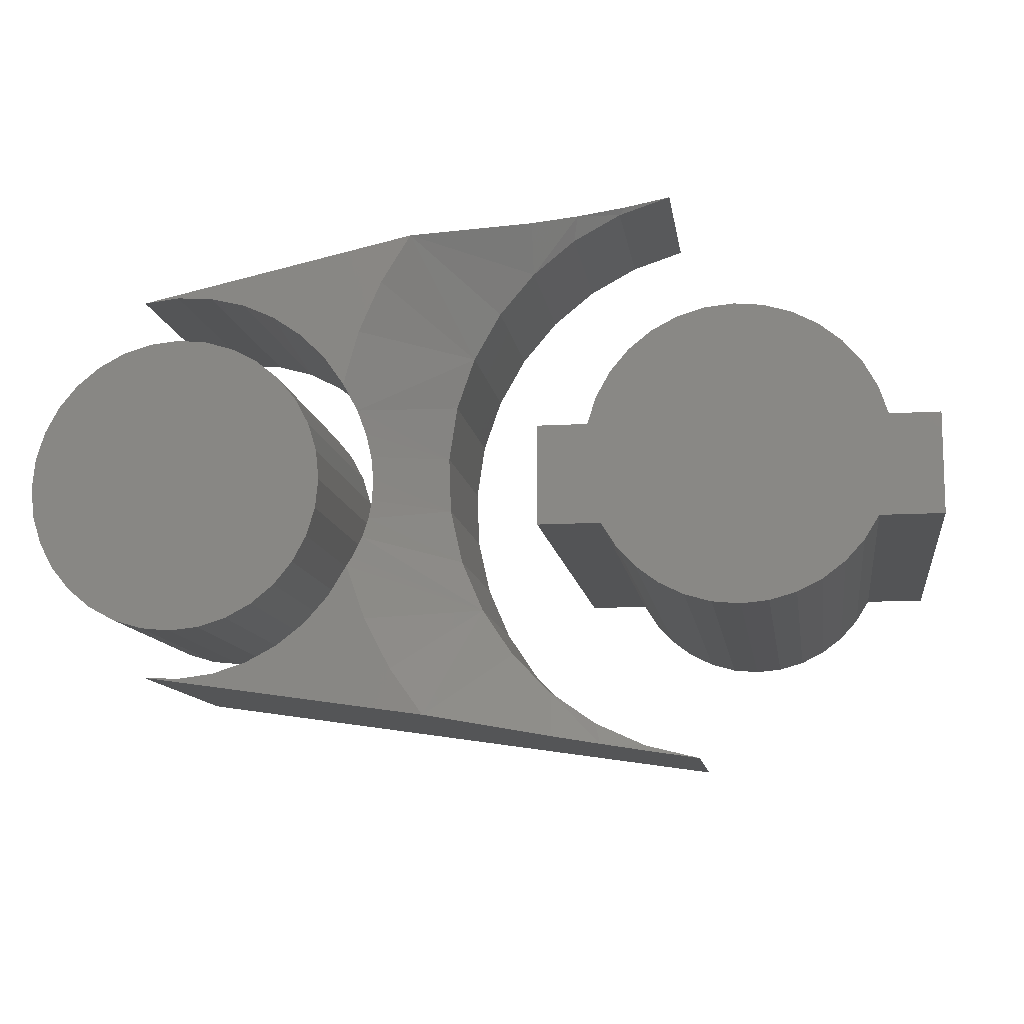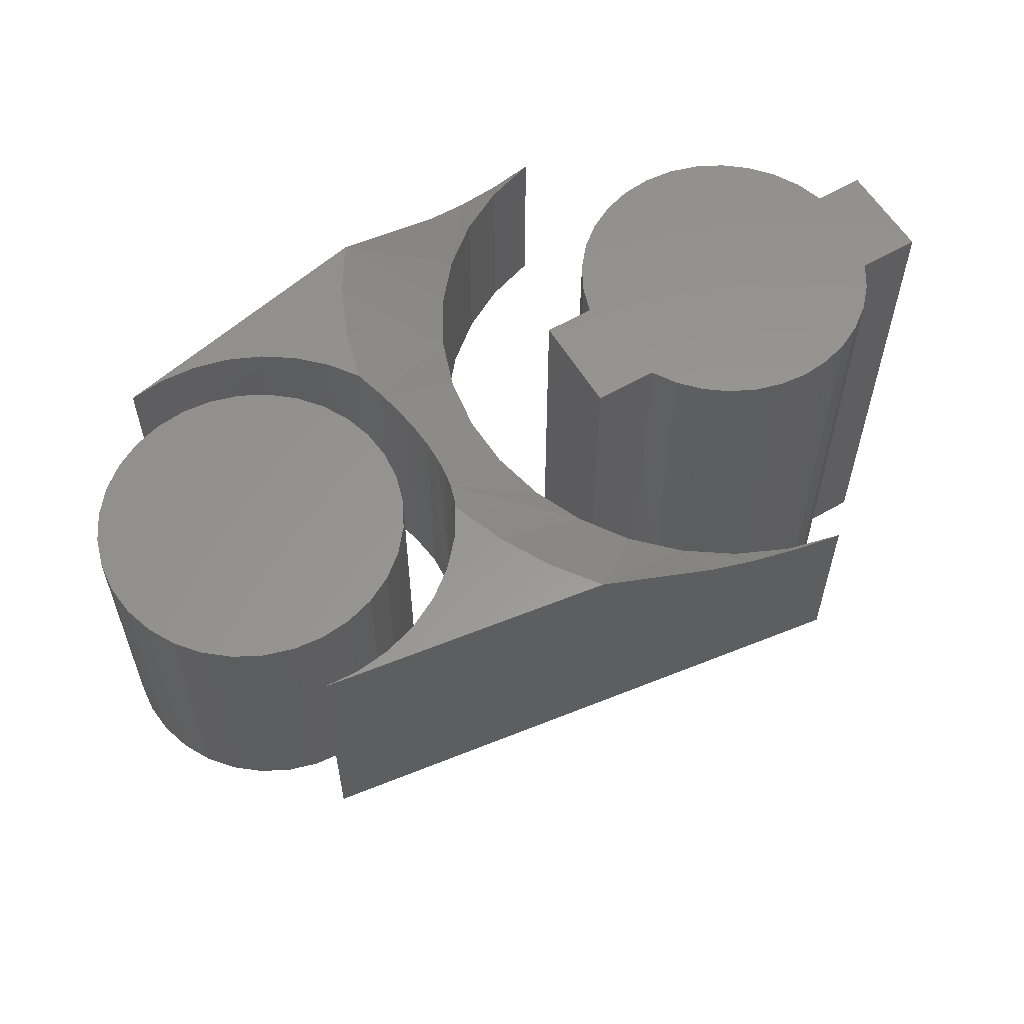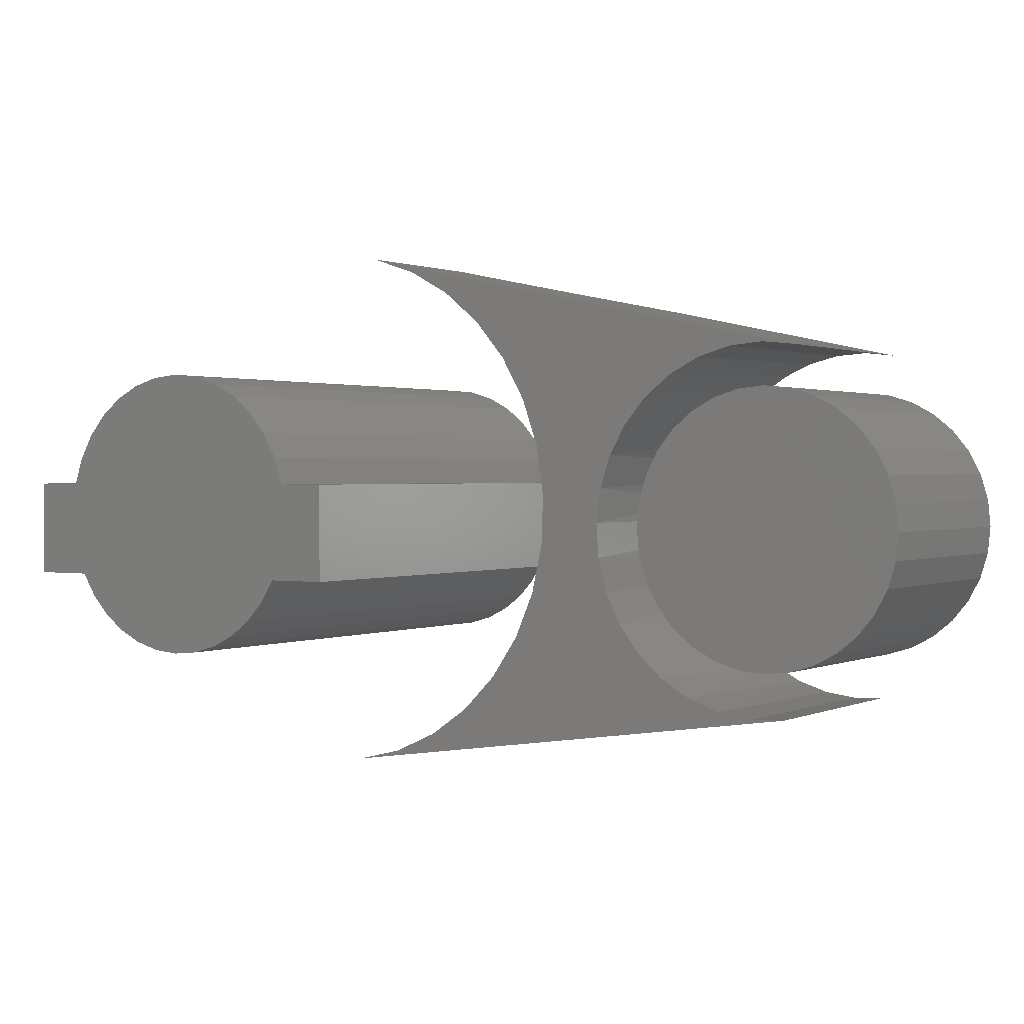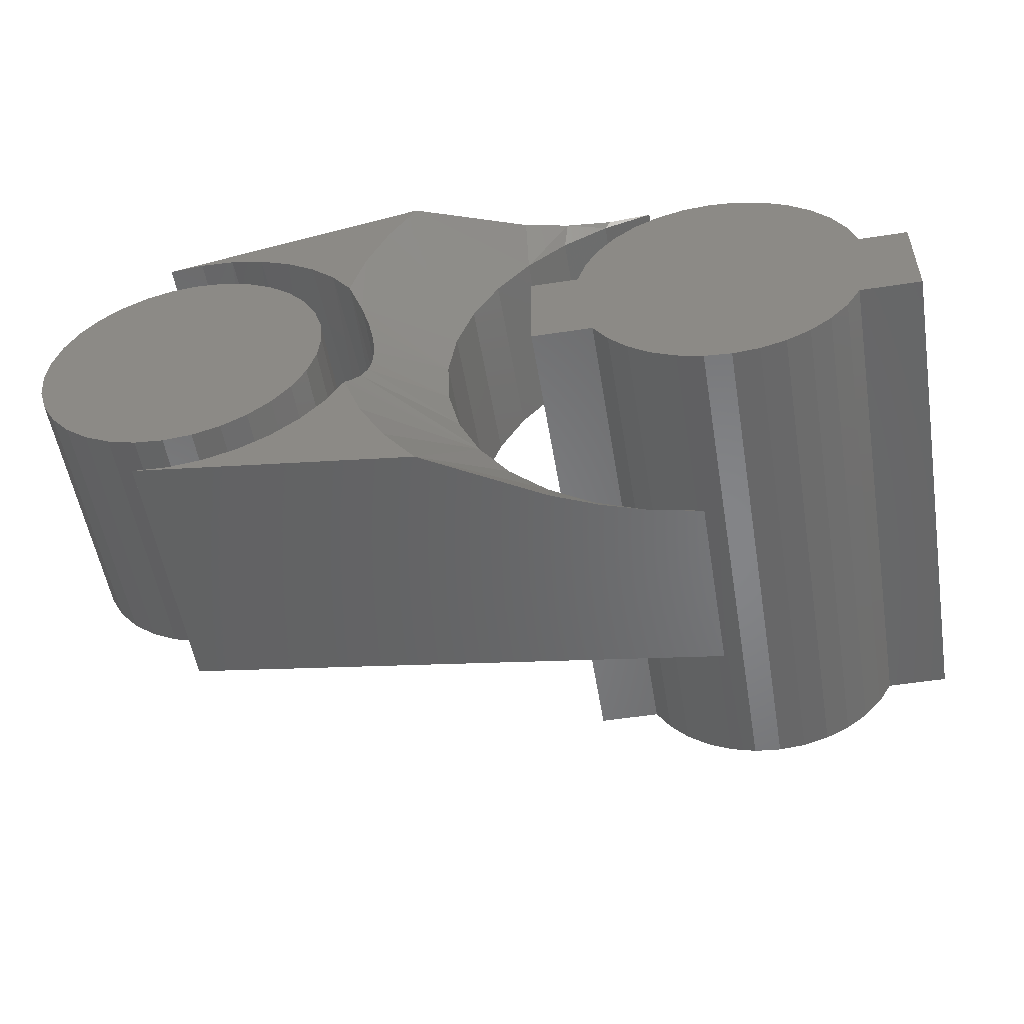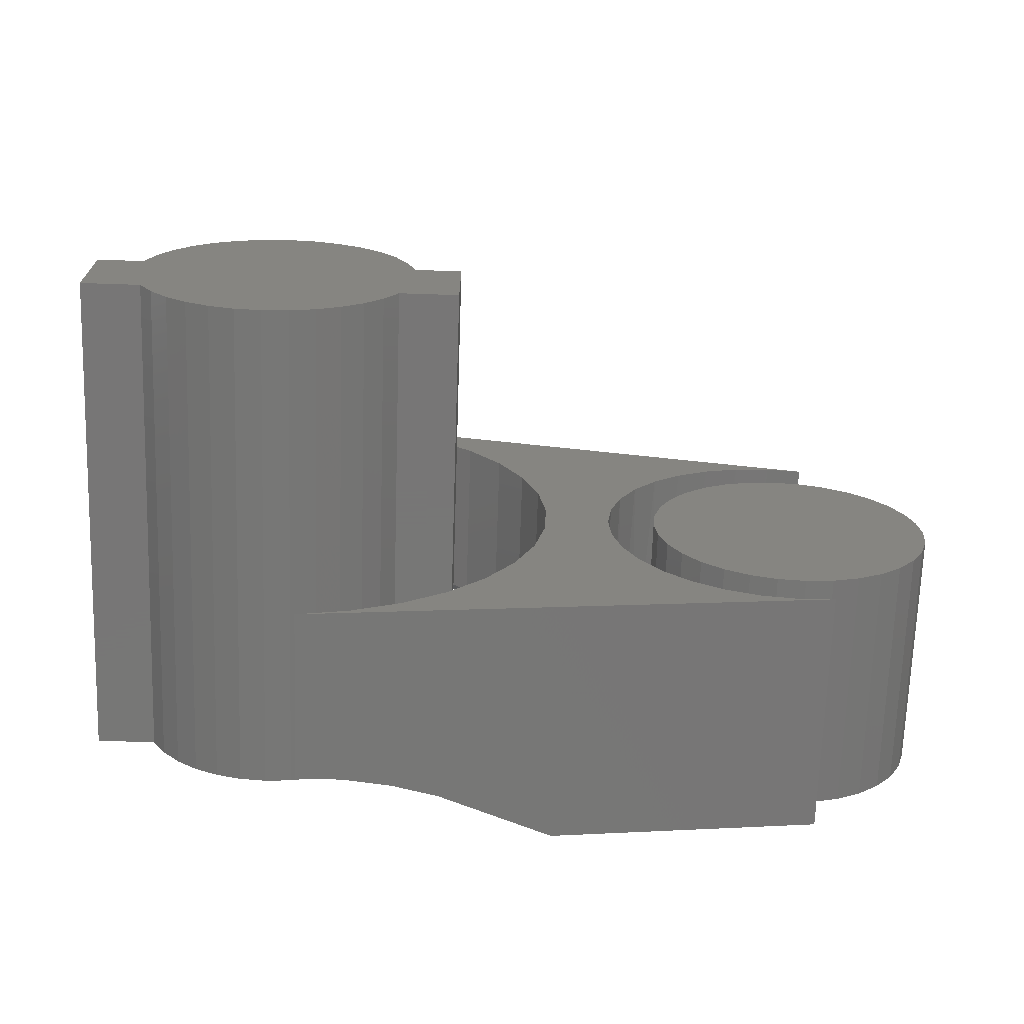
<metadata>
{"format":"stl","ext":"stl","renderer":"f3d","projection":"perspective","resolution":1024,"background":"white","views":[{"elev":-11.6,"azim":-171.7,"up":"+Z"},{"elev":58.7,"azim":149.1,"up":"+Y"},{"elev":1.1,"azim":32.9,"up":"+Z"},{"elev":-53.4,"azim":-170.6,"up":"+Z"},{"elev":-69.2,"azim":-1.9,"up":"+Z"}]}
</metadata>
<code>
# stl→obj: 215 verts, 418 faces
v 0.1287 3.193e-18 -0.05222
v 0.1287 -0.5234 -0.05222
v 0.1142 9.447e-19 -0.07537
v 0.1142 -0.5234 -0.07537
v 0.09579 -1.335e-18 -0.09547
v 0.09579 -0.5234 -0.09547
v 0.07397 -3.57e-18 -0.1119
v 0.07397 -0.5234 -0.1119
v 0.04952 -5.684e-18 -0.124
v 0.04952 -0.5234 -0.124
v 0.02327 -7.606e-18 -0.1314
v 0.02327 -0.5234 -0.1314
v -0.003906 -9.271e-18 -0.1339
v -0.003906 -0.5234 -0.1339
v -0.03108 -1.062e-17 -0.1314
v -0.03108 -0.5234 -0.1314
v -0.05734 -1.162e-17 -0.124
v -0.05734 -0.5234 -0.124
v -0.08179 -1.222e-17 -0.1119
v -0.08179 -0.5234 -0.1119
v -0.1036 -1.24e-17 -0.09547
v -0.1036 -0.5234 -0.09547
v -0.1221 -1.217e-17 -0.07537
v -0.1221 -0.5234 -0.07537
v -0.1365 4.665e-18 -0.05222
v -0.1365 -0.5234 -0.05222
v 0.1904 2.281e-17 -0.05222
v 0.1904 -0.5234 -0.05222
v 0.1904 2.897e-17 0.04646
v 0.1904 -0.5234 0.04646
v 0.141 2.623e-17 0.04646
v 0.141 -0.5234 0.04646
v -0.1488 -6.013e-18 0.04646
v -0.1488 -0.5234 0.04646
v -0.1399 -3.821e-18 0.07364
v -0.1399 -0.5234 0.07364
v -0.126 -1.487e-18 0.0986
v -0.126 -0.5234 0.0986
v -0.1075 9.026e-19 0.1204
v -0.1075 -0.5234 0.1204
v -0.08513 3.258e-18 0.1383
v -0.08513 -0.5234 0.1383
v -0.05979 5.493e-18 0.1516
v -0.05979 -0.5234 0.1516
v -0.03238 7.525e-18 0.1597
v -0.03238 -0.5234 0.1597
v -0.003906 9.277e-18 0.1625
v -0.003906 -0.5234 0.1625
v 0.02456 1.069e-17 0.1597
v 0.02456 -0.5234 0.1597
v 0.05198 1.17e-17 0.1516
v 0.05198 -0.5234 0.1516
v 0.07732 1.228e-17 0.1383
v 0.07732 -0.5234 0.1383
v 0.09965 1.24e-17 0.1204
v 0.09965 -0.5234 0.1204
v 0.1181 1.206e-17 0.0986
v 0.1181 -0.5234 0.0986
v 0.1321 1.128e-17 0.07364
v 0.1321 -0.5234 0.07364
v -0.1982 7.404e-18 0.04646
v -0.1982 -0.5234 0.04646
v -0.1982 1.241e-18 -0.05222
v -0.1982 -0.5234 -0.05222
v 0.5279 -0.2578 0.1452
v 0.5856 -0.2578 0.1452
v 0.5567 -0.2578 0.148
v 0.5001 -0.2578 0.1368
v 0.6134 -0.2578 0.1368
v 0.6134 -0.2578 -0.1368
v 0.5279 -0.2578 -0.1452
v 0.5856 -0.2578 -0.1452
v 0.5567 -0.2578 -0.148
v 0.639 -0.2578 0.1231
v 0.4745 -0.2578 0.1231
v 0.6614 -0.2578 0.1047
v 0.4521 -0.2578 0.1047
v 0.6798 -0.2578 0.08224
v 0.4337 -0.2578 0.08224
v 0.6935 -0.2578 0.05665
v 0.42 -0.2578 0.05665
v 0.7019 -0.2578 0.02888
v 0.4116 -0.2578 0.02888
v 0.7048 -0.2578 -5.74e-17
v 0.4087 -0.2578 -2.116e-16
v 0.7019 -0.2578 -0.02888
v 0.4116 -0.2578 -0.02888
v 0.6935 -0.2578 -0.05665
v 0.42 -0.2578 -0.05665
v 0.6798 -0.2578 -0.08224
v 0.4337 -0.2578 -0.08224
v 0.6614 -0.2578 -0.1047
v 0.4521 -0.2578 -0.1047
v 0.639 -0.2578 -0.1231
v 0.4745 -0.2578 -0.1231
v 0.5001 -0.2578 -0.1368
v 0.5567 -1.158e-32 0.148
v 0.5856 1.603e-18 0.1452
v 0.5279 -1.603e-18 0.1452
v 0.5001 -3.145e-18 0.1368
v 0.6134 3.145e-18 0.1368
v 0.5856 1.603e-18 -0.1452
v 0.5279 -1.603e-18 -0.1452
v 0.6134 3.145e-18 -0.1368
v 0.5567 -4.025e-33 -0.148
v 0.5001 -3.145e-18 -0.1368
v 0.4745 -4.565e-18 -0.1231
v 0.639 4.565e-18 -0.1231
v 0.4521 -5.81e-18 -0.1047
v 0.6614 5.81e-18 -0.1047
v 0.4337 -6.832e-18 -0.08224
v 0.6798 6.832e-18 -0.08224
v 0.42 -7.592e-18 -0.05665
v 0.6935 7.592e-18 -0.05665
v 0.4116 -8.059e-18 -0.02888
v 0.7019 8.059e-18 -0.02888
v 0.4087 -8.217e-18 -2.116e-16
v 0.7048 8.217e-18 -5.74e-17
v 0.4116 -8.059e-18 0.02888
v 0.7019 8.059e-18 0.02888
v 0.42 -7.592e-18 0.05665
v 0.6935 7.592e-18 0.05665
v 0.4337 -6.832e-18 0.08224
v 0.6798 6.832e-18 0.08224
v 0.4521 -5.81e-18 0.1047
v 0.6614 5.81e-18 0.1047
v 0.4745 -4.565e-18 0.1231
v 0.639 4.565e-18 0.1231
v 0.5928 6.855e-17 0.1891
v 0.5584 6.662e-17 0.193
v 0.3185 4.641e-17 0.2483
v 0.4299 5.614e-17 0.1488
v 0.3702 4.418e-17 0.1499
v 0.4585 5.901e-17 0.1683
v 0.4052 5.324e-17 0.1245
v 0.3852 5.042e-17 0.09616
v 0.3478 4.561e-17 0.2009
v 0.5238 6.434e-17 0.1908
v 0.4902 6.177e-17 0.1825
v 0.3971 3.931e-17 -0.1174
v 0.3604 2.746e-17 -0.1403
v 0.3789 3.983e-17 -0.08771
v 0.4202 3.931e-17 -0.1434
v 0.3021 1.856e-17 -0.235
v 0.3346 2.311e-17 -0.1897
v 0.5114 4.233e-17 -0.1916
v 0.5459 4.424e-17 -0.1961
v 0.5807 3.822e-17 -0.1943
v 0.4475 3.983e-17 -0.1649
v 0.4783 4.085e-17 -0.1811
v 0.06264 -0.2578 0.3035
v 0.5928 -0.2578 0.1891
v 0.2022 -0.0519 0.2734
v 0.1562 -0.06577 0.2833
v 0.1082 -0.07497 0.2937
v 0.06264 -0.07812 0.3035
v 0.5059 -0.2578 -0.1903
v 0.5431 -0.2578 -0.196
v 0.4704 -0.2578 -0.1776
v 0.4381 -0.2578 -0.1584
v 0.4101 -0.2578 -0.1332
v 0.4188 -0.2578 0.1389
v 0.3942 -0.2578 0.1104
v 0.4483 -0.2578 0.1622
v 0.4818 -0.2578 0.1794
v 0.5179 -0.2578 0.1898
v 0.5554 -0.2578 0.1931
v 0.3757 -0.2578 0.07762
v 0.3731 -0.01237 0.07159
v 0.3875 -0.2578 -0.1032
v 0.3749 -0.004756 -0.07893
v 0.371 -0.2578 -0.06933
v 0.5807 -0.2578 -0.1943
v 0.3669 -0.01446 -0.05709
v 0.3621 -0.02078 -0.03703
v 0.3614 -0.2578 -0.03295
v 0.3595 -0.02453 -0.01791
v 0.3589 -0.02613 0.004358
v 0.3589 -0.2578 0.004601
v 0.3609 -0.02472 0.02648
v 0.3638 -0.2578 0.04192
v 0.3656 -0.02012 0.04919
v 0.04185 -0.2578 -0.273
v 0.04185 -0.07812 -0.273
v 0.08857 -0.07505 -0.2662
v 0.1378 -0.06577 -0.259
v 0.1845 -0.0519 -0.2522
v 0.2911 -0.07812 0.03372
v 0.2831 -0.2578 0.08725
v 0.2831 -0.07812 0.08725
v 0.2654 -0.2578 0.1384
v 0.2654 -0.07812 0.1384
v 0.2386 -0.2578 0.1854
v 0.2386 -0.07812 0.1854
v 0.2036 -0.2578 0.2267
v 0.2036 -0.07812 0.2267
v 0.1616 -0.2578 0.2609
v 0.1616 -0.07812 0.2609
v 0.1141 -0.2578 0.2868
v 0.1141 -0.07812 0.2868
v 0.2911 -0.2578 0.03372
v 0.2891 -0.07812 -0.02037
v 0.2891 -0.2578 -0.02037
v 0.2773 -0.07812 -0.07318
v 0.2773 -0.2578 -0.07318
v 0.256 -0.07812 -0.1229
v 0.256 -0.2578 -0.1229
v 0.2258 -0.07812 -0.1679
v 0.2258 -0.2578 -0.1679
v 0.188 -0.07812 -0.2066
v 0.188 -0.2578 -0.2066
v 0.1437 -0.07812 -0.2376
v 0.1437 -0.2578 -0.2376
v 0.0944 -0.07812 -0.2601
v 0.0944 -0.2578 -0.2601
f 1 2 3
f 3 2 4
f 3 4 5
f 5 4 6
f 5 6 7
f 7 6 8
f 7 8 9
f 9 8 10
f 9 10 11
f 11 10 12
f 11 12 13
f 13 12 14
f 13 14 15
f 15 14 16
f 15 16 17
f 17 16 18
f 17 18 19
f 19 18 20
f 19 20 21
f 21 20 22
f 21 22 23
f 23 22 24
f 23 24 25
f 25 24 26
f 1 27 2
f 2 27 28
f 27 29 28
f 28 29 30
f 29 31 30
f 30 31 32
f 33 34 35
f 35 34 36
f 35 36 37
f 37 36 38
f 37 38 39
f 39 38 40
f 39 40 41
f 41 40 42
f 41 42 43
f 43 42 44
f 43 44 45
f 45 44 46
f 45 46 47
f 47 46 48
f 47 48 49
f 49 48 50
f 49 50 51
f 51 50 52
f 51 52 53
f 53 52 54
f 53 54 55
f 55 54 56
f 55 56 57
f 57 56 58
f 57 58 59
f 59 58 60
f 59 60 31
f 31 60 32
f 33 61 34
f 34 61 62
f 61 63 62
f 62 63 64
f 47 49 45
f 43 45 49
f 9 17 7
f 15 17 9
f 11 15 9
f 13 15 11
f 29 27 1
f 29 1 25
f 29 25 63
f 63 61 33
f 63 33 31
f 63 31 29
f 49 51 43
f 43 51 53
f 43 53 41
f 41 53 55
f 41 55 39
f 39 55 57
f 39 57 37
f 37 57 59
f 37 59 35
f 35 59 31
f 35 31 33
f 17 19 7
f 7 19 21
f 7 21 5
f 5 21 23
f 5 23 3
f 3 23 25
f 3 25 1
f 63 25 64
f 64 25 26
f 46 50 48
f 50 46 44
f 8 18 10
f 10 18 16
f 10 16 12
f 12 16 14
f 30 64 26
f 30 26 2
f 30 2 28
f 64 30 32
f 64 32 34
f 64 34 62
f 34 32 36
f 36 32 60
f 36 60 38
f 38 60 58
f 38 58 40
f 40 58 56
f 40 56 42
f 42 56 54
f 42 54 44
f 44 54 52
f 44 52 50
f 2 26 4
f 4 26 24
f 4 24 6
f 6 24 22
f 6 22 8
f 8 22 20
f 8 20 18
f 65 66 67
f 66 65 68
f 66 68 69
f 70 71 72
f 72 71 73
f 69 68 74
f 74 68 75
f 74 75 76
f 76 75 77
f 76 77 78
f 78 77 79
f 78 79 80
f 80 79 81
f 80 81 82
f 82 81 83
f 82 83 84
f 84 83 85
f 84 85 86
f 86 85 87
f 86 87 88
f 88 87 89
f 88 89 90
f 90 89 91
f 90 91 92
f 92 91 93
f 92 93 94
f 94 93 95
f 94 95 70
f 70 95 96
f 70 96 71
f 97 98 99
f 100 99 98
f 101 100 98
f 102 103 104
f 105 103 102
f 103 106 104
f 104 106 107
f 104 107 108
f 108 107 109
f 108 109 110
f 110 109 111
f 110 111 112
f 112 111 113
f 112 113 114
f 114 113 115
f 114 115 116
f 116 115 117
f 116 117 118
f 118 117 119
f 118 119 120
f 120 119 121
f 120 121 122
f 122 121 123
f 122 123 124
f 124 123 125
f 124 125 126
f 126 125 127
f 126 127 128
f 128 127 100
f 128 100 101
f 118 84 116
f 116 84 86
f 116 86 114
f 114 86 88
f 114 88 112
f 112 88 90
f 112 90 110
f 110 90 92
f 110 92 108
f 108 92 94
f 108 94 104
f 104 94 70
f 104 70 102
f 102 70 72
f 102 72 105
f 105 72 73
f 105 73 103
f 103 73 71
f 103 71 106
f 106 71 96
f 106 96 107
f 107 96 95
f 107 95 109
f 109 95 93
f 109 93 111
f 111 93 91
f 111 91 113
f 113 91 89
f 113 89 115
f 115 89 87
f 115 87 117
f 117 87 85
f 117 85 119
f 119 85 83
f 119 83 121
f 121 83 81
f 121 81 123
f 123 81 79
f 123 79 125
f 125 79 77
f 125 77 127
f 127 77 75
f 127 75 100
f 100 75 68
f 100 68 99
f 99 68 65
f 99 65 97
f 97 65 67
f 97 67 98
f 98 67 66
f 98 66 101
f 101 66 69
f 101 69 128
f 128 69 74
f 128 74 126
f 126 74 76
f 126 76 124
f 124 76 78
f 124 78 122
f 122 78 80
f 122 80 120
f 120 80 82
f 120 82 118
f 118 82 84
f 129 130 131
f 132 133 134
f 133 132 135
f 133 135 136
f 137 131 130
f 137 130 138
f 137 138 139
f 137 139 134
f 137 134 133
f 140 141 142
f 143 141 140
f 144 145 146
f 144 146 147
f 144 147 148
f 145 141 143
f 145 143 149
f 145 149 150
f 145 150 146
f 151 152 129
f 151 129 131
f 151 131 153
f 151 153 154
f 151 154 155
f 151 155 156
f 146 157 158
f 157 146 150
f 150 159 157
f 159 150 149
f 149 160 159
f 160 149 143
f 143 161 160
f 161 143 140
f 135 162 163
f 132 162 135
f 164 162 132
f 134 164 132
f 165 164 134
f 139 165 134
f 166 165 139
f 138 166 139
f 167 166 138
f 136 135 163
f 136 163 168
f 136 168 169
f 170 161 140
f 170 140 142
f 170 142 171
f 170 171 172
f 146 158 147
f 147 158 173
f 147 173 148
f 171 174 172
f 172 174 175
f 172 175 176
f 175 177 176
f 176 177 178
f 176 178 179
f 179 178 180
f 179 180 181
f 180 182 181
f 181 182 169
f 181 169 168
f 138 130 167
f 167 130 129
f 167 129 152
f 183 184 185
f 183 185 186
f 183 186 187
f 183 187 144
f 183 144 148
f 183 148 173
f 188 189 190
f 190 189 191
f 190 191 192
f 192 191 193
f 192 193 194
f 194 193 195
f 194 195 196
f 196 195 197
f 196 197 198
f 198 197 199
f 198 199 200
f 200 199 151
f 200 151 156
f 189 188 201
f 201 188 202
f 201 202 203
f 203 202 204
f 203 204 205
f 205 204 206
f 205 206 207
f 207 206 208
f 207 208 209
f 209 208 210
f 209 210 211
f 211 210 212
f 211 212 213
f 213 212 214
f 213 214 215
f 215 214 184
f 215 184 183
f 214 212 186
f 212 210 186
f 186 185 214
f 202 178 177
f 188 182 180
f 188 180 178
f 192 137 133
f 192 133 169
f 196 154 153
f 200 155 154
f 200 154 198
f 154 196 198
f 156 155 200
f 184 214 185
f 210 187 186
f 178 202 188
f 136 169 133
f 131 137 192
f 131 192 194
f 131 194 196
f 131 196 153
f 144 187 210
f 144 210 208
f 144 208 206
f 144 206 145
f 206 204 174
f 206 174 171
f 206 171 142
f 206 142 141
f 206 141 145
f 174 204 175
f 175 204 202
f 175 202 177
f 182 188 169
f 169 188 190
f 169 190 192
f 173 215 183
f 173 158 215
f 151 167 152
f 151 199 167
f 215 158 213
f 213 158 211
f 166 167 195
f 195 193 166
f 164 191 162
f 211 158 157
f 167 199 197
f 167 197 195
f 191 164 193
f 193 164 165
f 193 165 166
f 162 191 163
f 163 191 189
f 163 189 168
f 168 189 181
f 181 189 201
f 181 201 179
f 179 201 203
f 179 203 176
f 176 203 172
f 172 203 205
f 172 205 170
f 170 205 207
f 170 207 161
f 161 207 160
f 160 207 209
f 160 209 159
f 159 209 211
f 159 211 157

</code>
